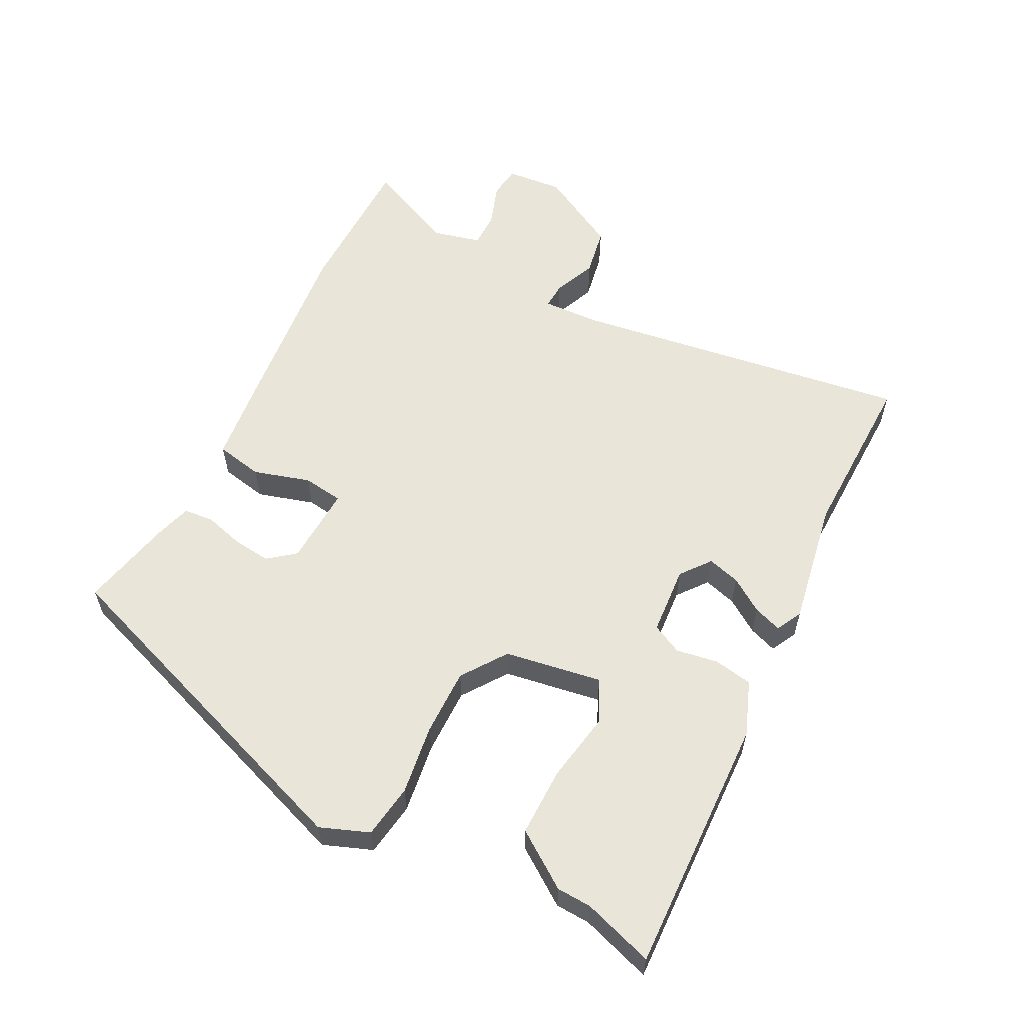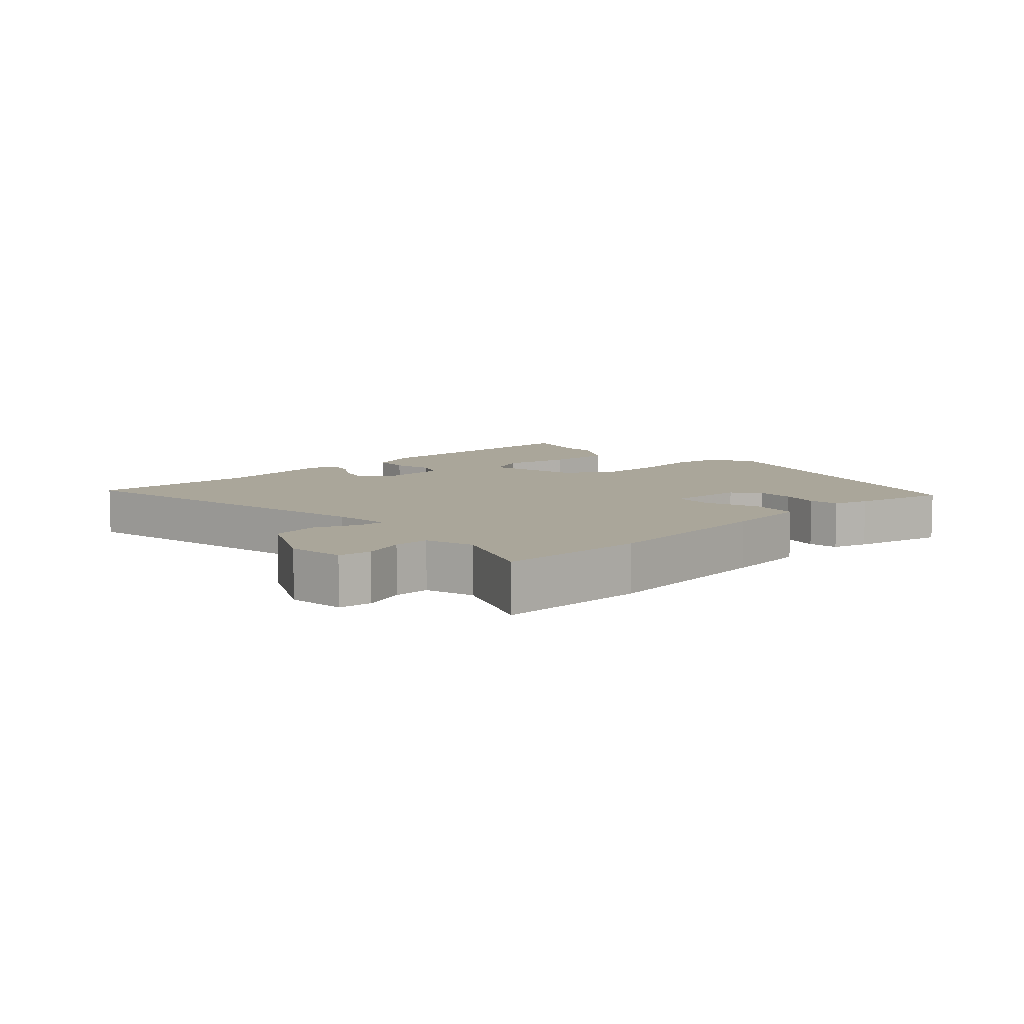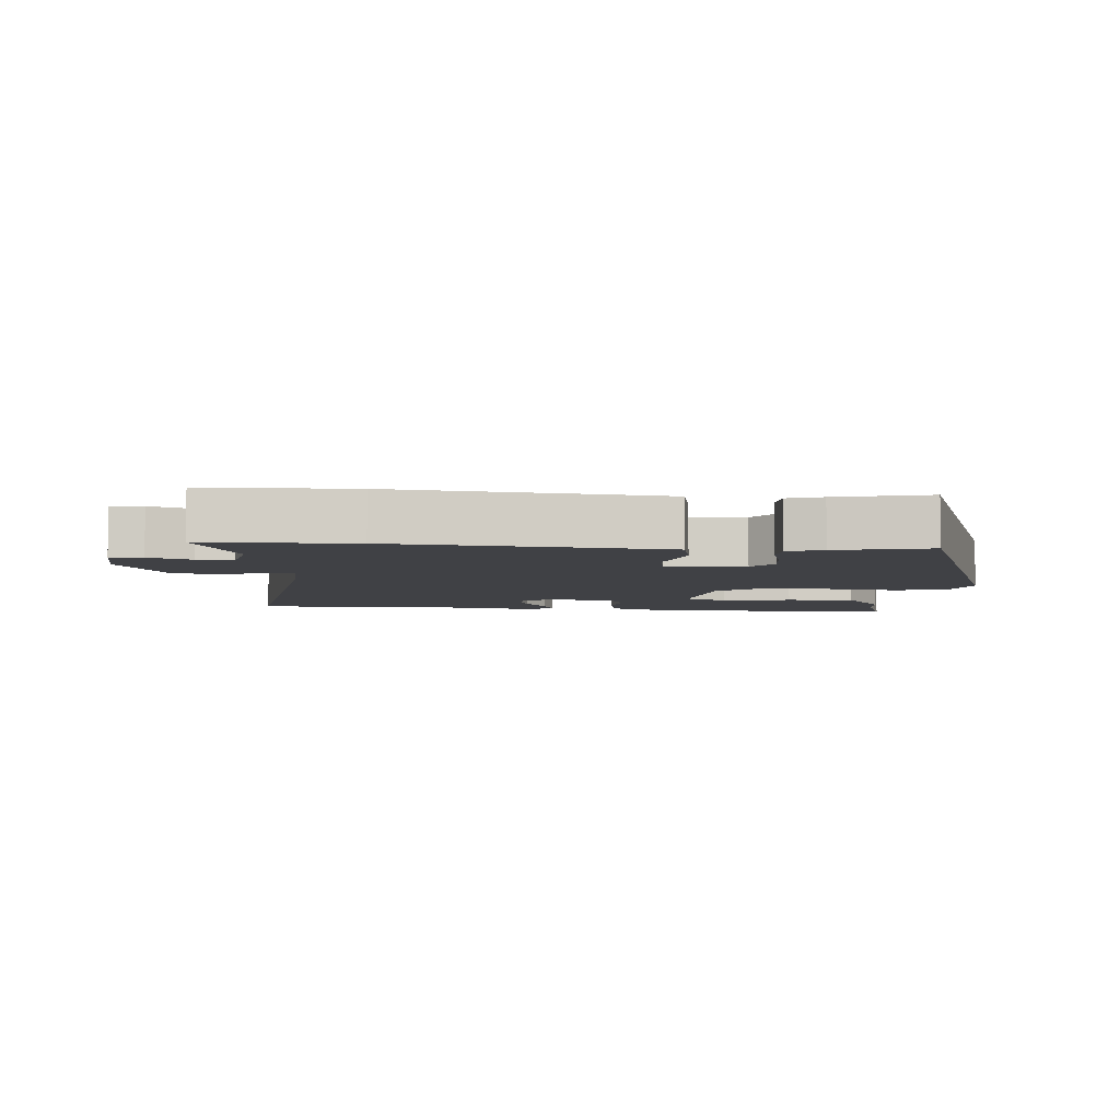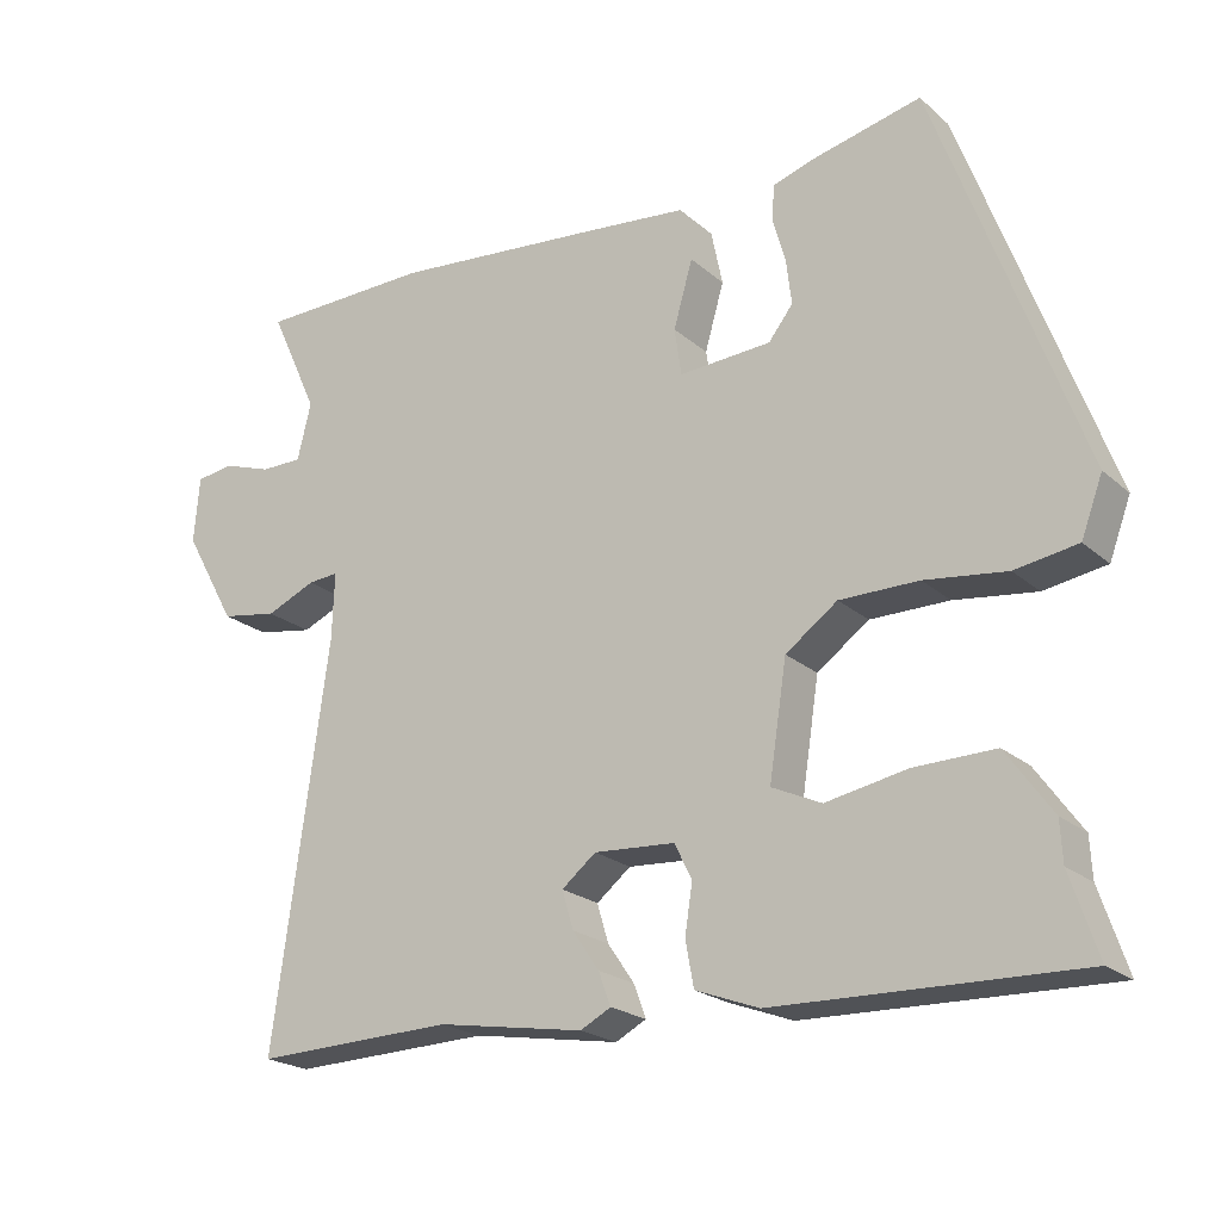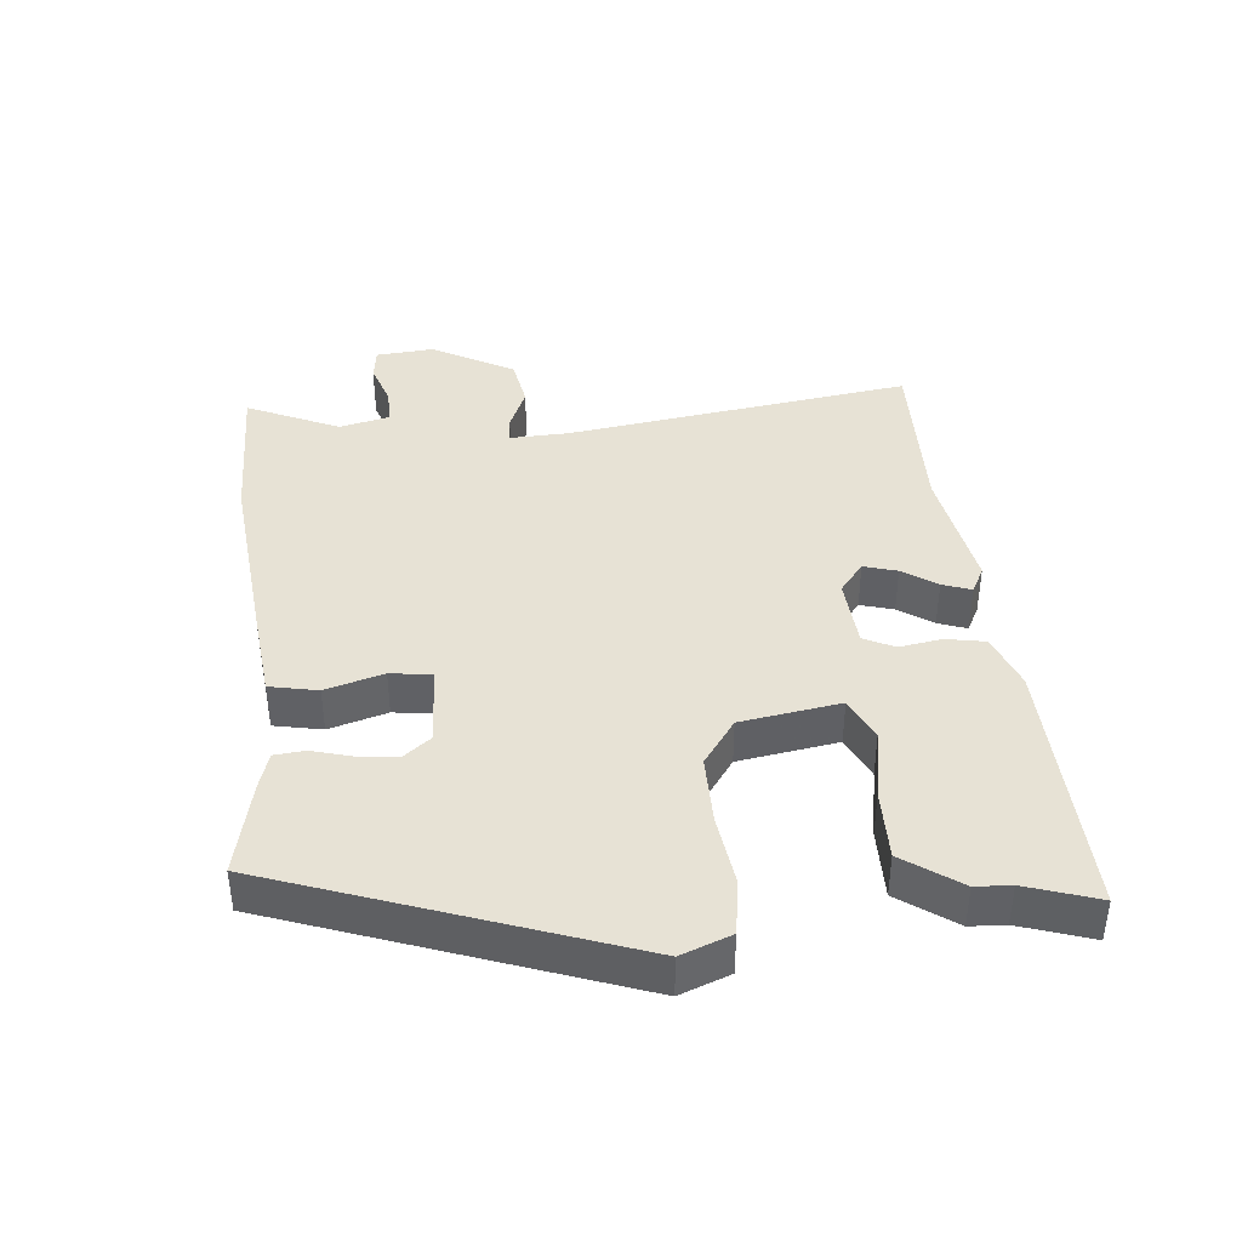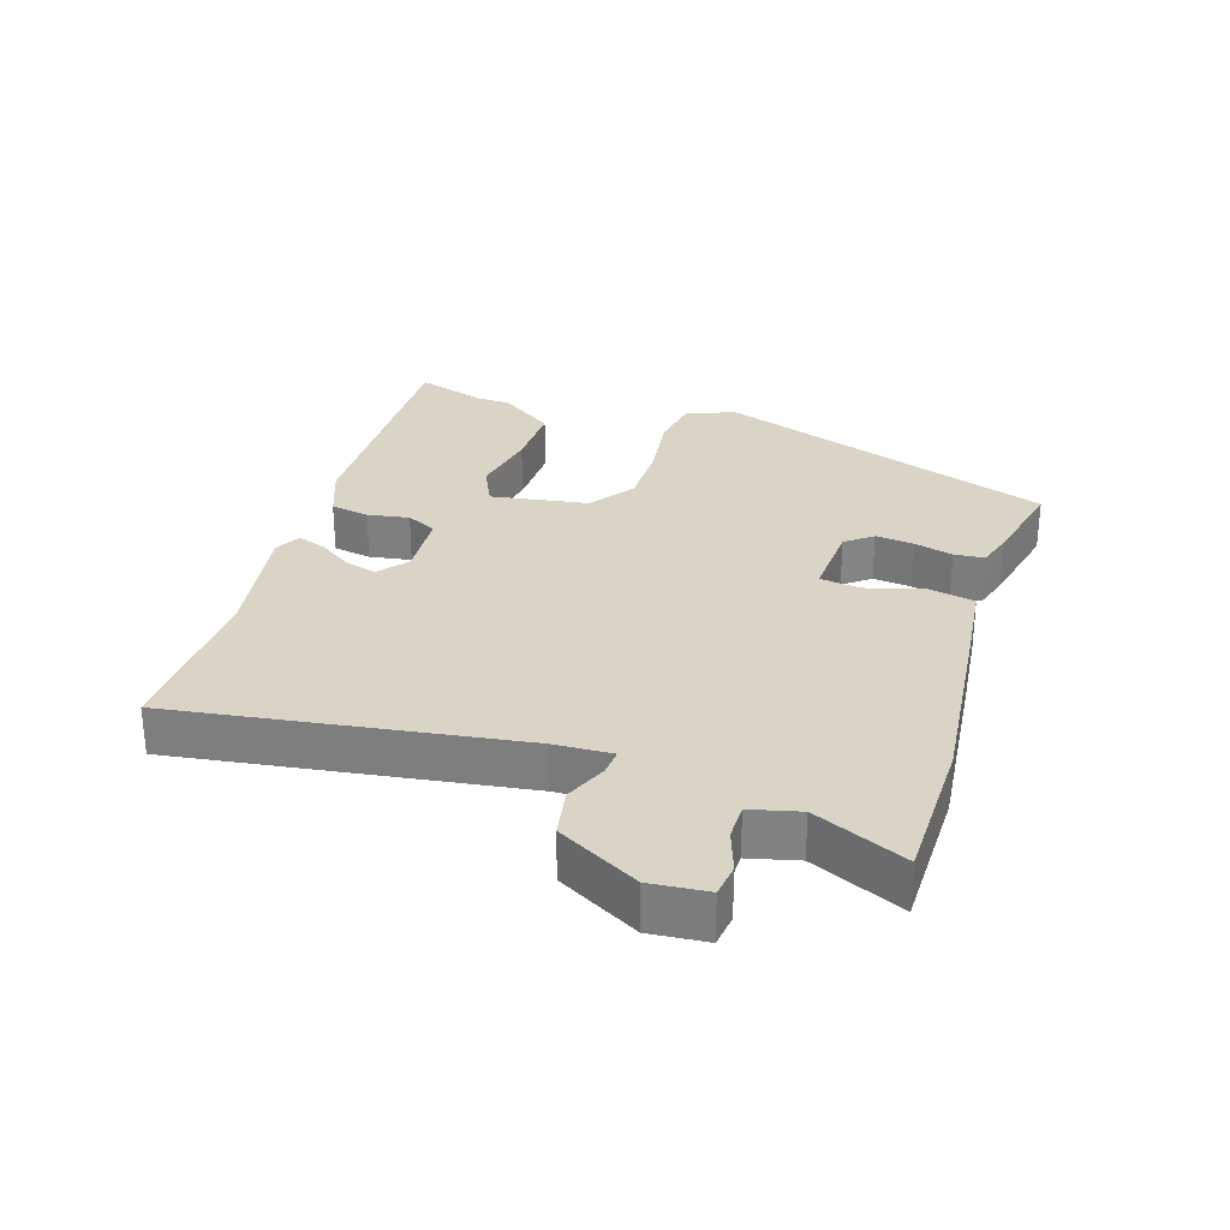
<metadata>
{"format":"obj","ext":"obj","renderer":"f3d","projection":"perspective","resolution":1024,"background":"white","views":[{"elev":58.4,"azim":116.6,"up":"+Y"},{"elev":7.8,"azim":-44.7,"up":"+Y"},{"elev":-5.9,"azim":-4.4,"up":"+Y"},{"elev":-21.6,"azim":34.3,"up":"+Z"},{"elev":40.3,"azim":84.2,"up":"+Y"},{"elev":28.9,"azim":-72.6,"up":"+Y"}]}
</metadata>
<code>
v -0.61 0.07 0.498
v -0.382 0.07 0.502
v -0.103 0.07 0.475
v 0.03 0.07 0.461
v 0.045 0.07 0.389
v 0.02 0.07 0.302
v 0.029 0.07 0.24
v 0.15 0.07 0.247
v 0.182 0.07 0.288
v 0.175 0.07 0.347
v 0.158 0.07 0.406
v 0.162 0.07 0.452
v 0.216 0.07 0.469
v 0.359 0.07 0.502
v 0.549 0.07 -0.018
v 0.521 0.07 -0.093
v 0.439 0.07 -0.106
v 0.332 0.07 -0.092
v 0.229 0.07 -0.092
v 0.161 0.07 -0.141
v 0.138 0.07 -0.29
v 0.203 0.07 -0.32
v 0.31 0.07 -0.3
v 0.415 0.07 -0.298
v 0.475 0.07 -0.382
v 0.478 0.07 -0.435
v 0.514 0.07 -0.542
v 0.12 0.07 -0.532
v 0.037 0.07 -0.501
v 0.026 0.07 -0.442
v 0.036 0.07 -0.378
v 0.013 0.07 -0.332
v -0.093 0.07 -0.325
v -0.138 0.07 -0.361
v -0.123 0.07 -0.411
v -0.088 0.07 -0.462
v -0.072 0.07 -0.505
v -0.112 0.07 -0.526
v -0.305 0.07 -0.494
v -0.567 0.07 -0.502
v -0.495 0.07 0.019
v -0.492 0.07 0.107
v -0.532 0.07 0.104
v -0.597 0.07 0.076
v -0.672 0.07 0.089
v -0.741 0.07 0.212
v -0.734 0.07 0.299
v -0.684 0.07 0.306
v -0.619 0.07 0.284
v -0.564 0.07 0.284
v -0.546 0.07 0.359
v -0.61 0 0.498
v -0.382 0 0.502
v -0.103 0 0.475
v 0.03 0 0.461
v 0.045 0 0.389
v 0.02 0 0.302
v 0.029 0 0.24
v 0.15 0 0.247
v 0.182 0 0.288
v 0.175 0 0.347
v 0.158 0 0.406
v 0.162 0 0.452
v 0.216 0 0.469
v 0.359 0 0.502
v 0.549 0 -0.018
v 0.521 0 -0.093
v 0.439 0 -0.106
v 0.332 0 -0.092
v 0.229 0 -0.092
v 0.161 0 -0.141
v 0.138 0 -0.29
v 0.203 0 -0.32
v 0.31 0 -0.3
v 0.415 0 -0.298
v 0.475 0 -0.382
v 0.478 0 -0.435
v 0.514 0 -0.542
v 0.12 0 -0.532
v 0.037 0 -0.501
v 0.026 0 -0.442
v 0.036 0 -0.378
v 0.013 0 -0.332
v -0.093 0 -0.325
v -0.138 0 -0.361
v -0.123 0 -0.411
v -0.088 0 -0.462
v -0.072 0 -0.505
v -0.112 0 -0.526
v -0.305 0 -0.494
v -0.567 0 -0.502
v -0.495 0 0.019
v -0.492 0 0.107
v -0.532 0 0.104
v -0.597 0 0.076
v -0.672 0 0.089
v -0.741 0 0.212
v -0.734 0 0.299
v -0.684 0 0.306
v -0.619 0 0.284
v -0.564 0 0.284
v -0.546 0 0.359
f 47 48 49
f 46 47 49
f 45 46 49
f 44 45 49
f 43 44 49
f 42 43 49 50
f 39 40 41
f 39 41 42
f 38 39 42
f 37 38 42
f 36 37 42
f 35 36 42
f 42 50 51
f 35 42 51
f 34 35 51
f 29 30 31
f 28 29 31
f 27 28 31
f 26 27 31
f 25 26 31
f 24 25 31
f 23 24 31
f 22 23 31
f 21 22 31 32
f 20 21 32 33
f 16 17 18
f 15 16 18
f 14 15 18
f 13 14 18
f 12 13 18
f 11 12 18
f 10 11 18
f 9 10 18 19
f 8 9 19 20
f 4 5 6
f 3 4 6
f 2 3 6
f 1 2 6
f 51 1 6
f 51 6 7
f 34 51 7
f 33 34 7
f 7 8 20 33
f 100 99 98
f 100 98 97
f 100 97 96
f 100 96 95
f 100 95 94
f 101 100 94 93
f 92 91 90
f 93 92 90
f 93 90 89
f 93 89 88
f 93 88 87
f 93 87 86
f 102 101 93
f 102 93 86
f 102 86 85
f 82 81 80
f 82 80 79
f 82 79 78
f 82 78 77
f 82 77 76
f 82 76 75
f 82 75 74
f 82 74 73
f 83 82 73 72
f 84 83 72 71
f 69 68 67
f 69 67 66
f 69 66 65
f 69 65 64
f 69 64 63
f 69 63 62
f 69 62 61
f 70 69 61 60
f 71 70 60 59
f 57 56 55
f 57 55 54
f 57 54 53
f 57 53 52
f 57 52 102
f 58 57 102
f 58 102 85
f 58 85 84
f 84 71 59 58
f 1 52 53 2
f 2 53 54 3
f 3 54 55 4
f 4 55 56 5
f 5 56 57 6
f 6 57 58 7
f 7 58 59 8
f 8 59 60 9
f 9 60 61 10
f 10 61 62 11
f 11 62 63 12
f 12 63 64 13
f 13 64 65 14
f 14 65 66 15
f 15 66 67 16
f 16 67 68 17
f 17 68 69 18
f 18 69 70 19
f 19 70 71 20
f 20 71 72 21
f 21 72 73 22
f 22 73 74 23
f 23 74 75 24
f 24 75 76 25
f 25 76 77 26
f 26 77 78 27
f 27 78 79 28
f 28 79 80 29
f 29 80 81 30
f 30 81 82 31
f 31 82 83 32
f 32 83 84 33
f 33 84 85 34
f 34 85 86 35
f 35 86 87 36
f 36 87 88 37
f 37 88 89 38
f 38 89 90 39
f 39 90 91 40
f 40 91 92 41
f 41 92 93 42
f 42 93 94 43
f 43 94 95 44
f 44 95 96 45
f 45 96 97 46
f 46 97 98 47
f 47 98 99 48
f 48 99 100 49
f 49 100 101 50
f 50 101 102 51
f 51 102 52 1

</code>
